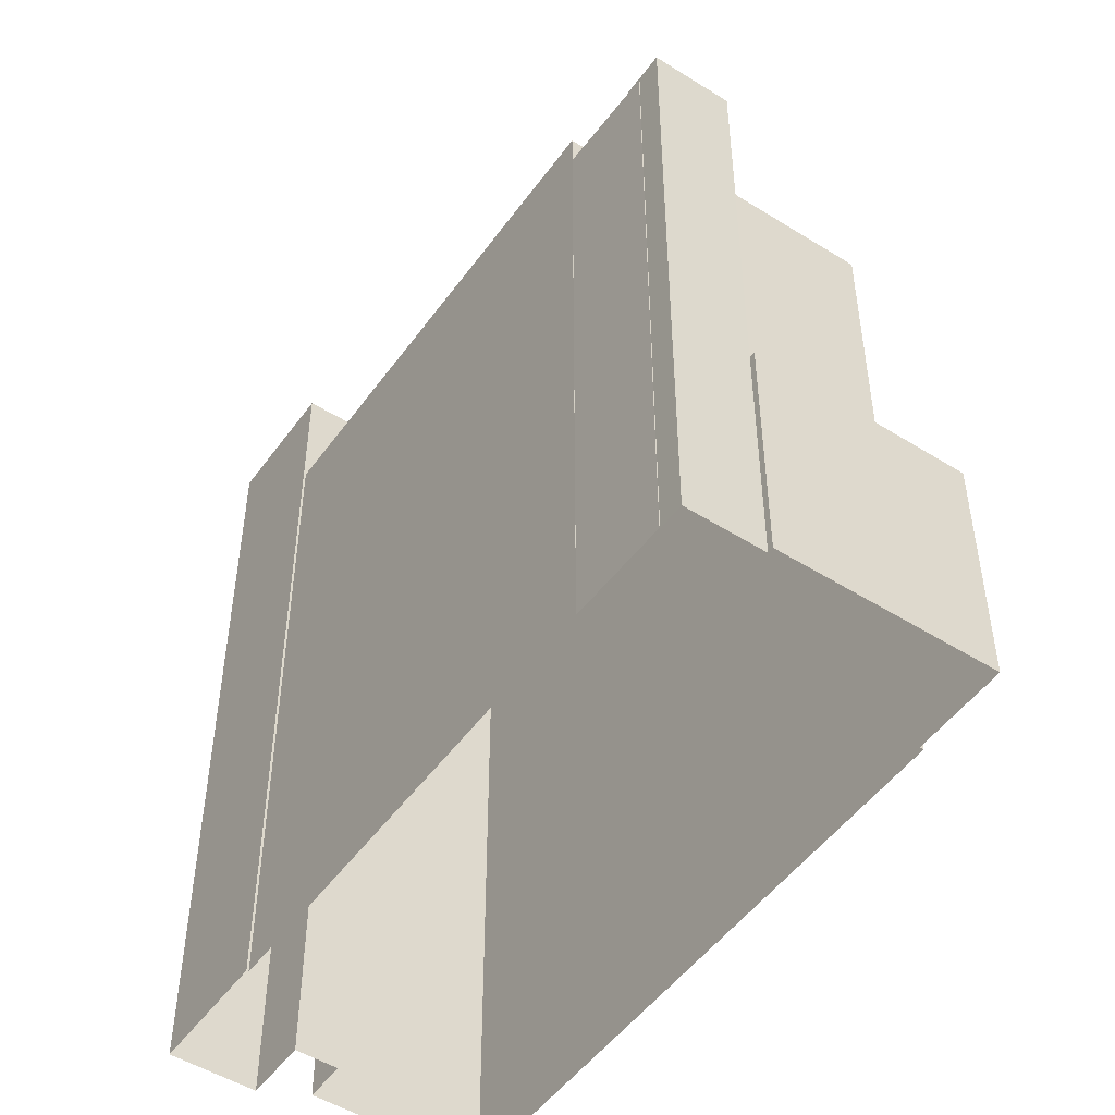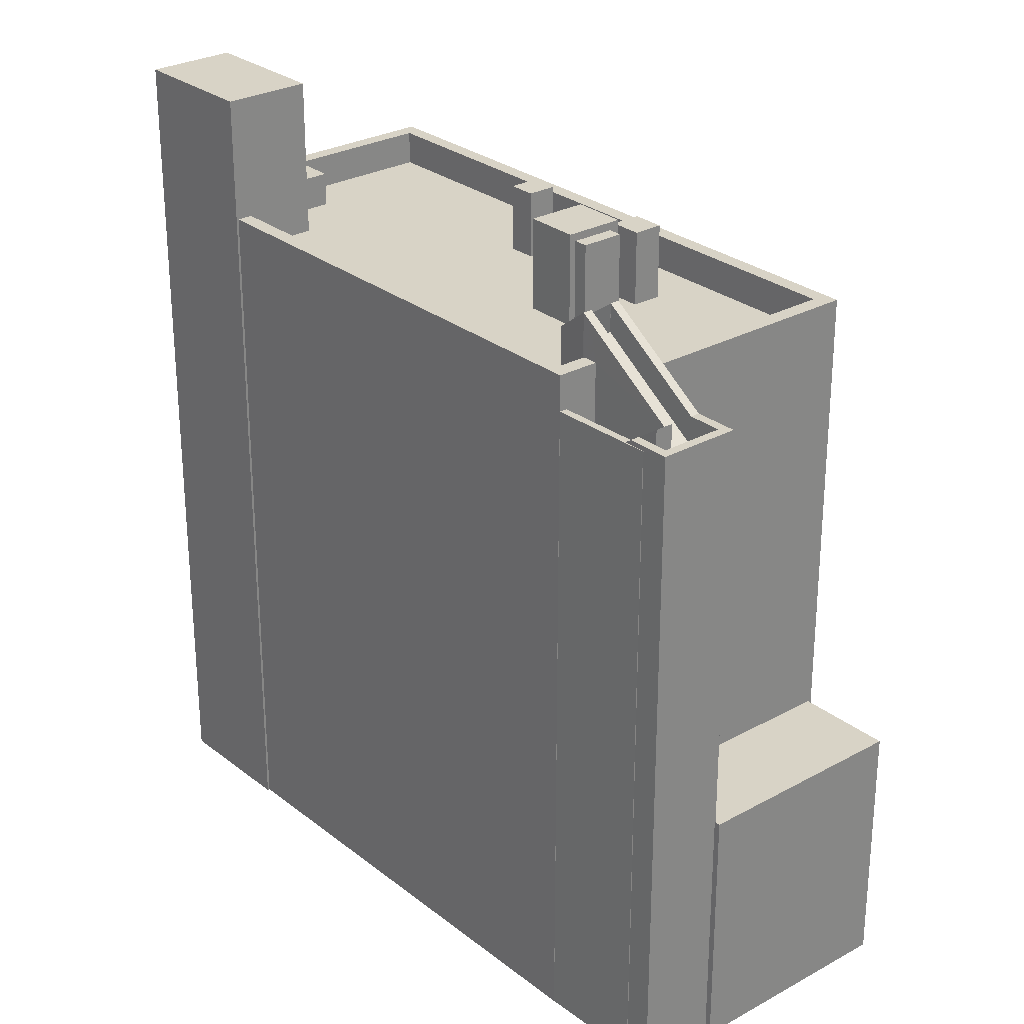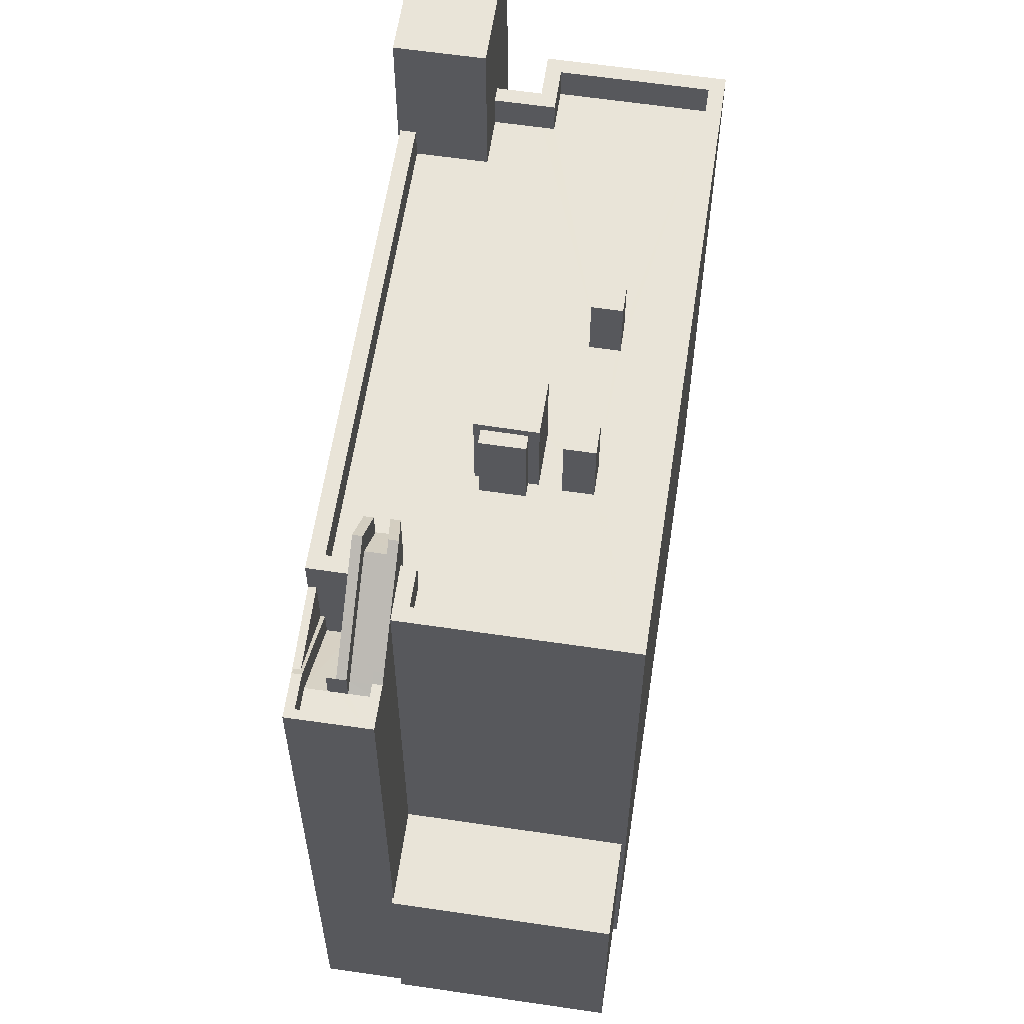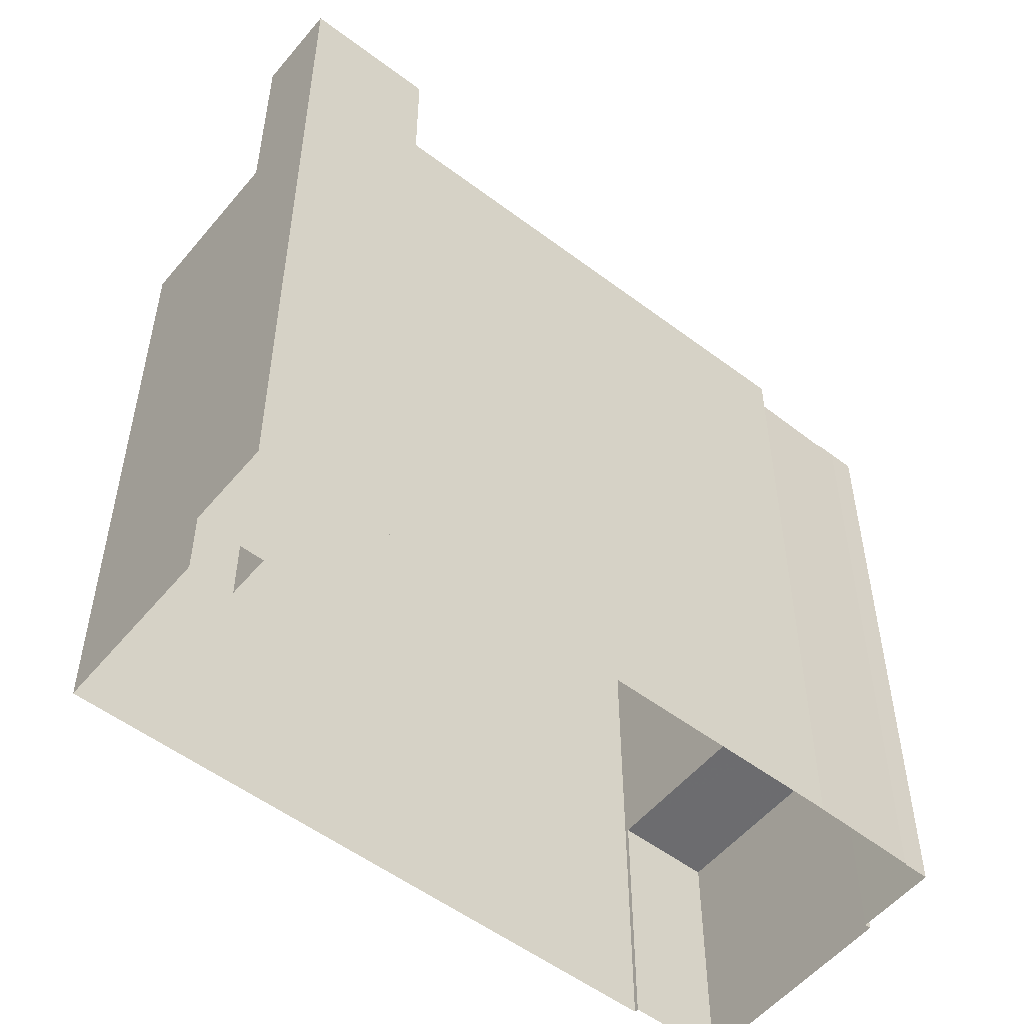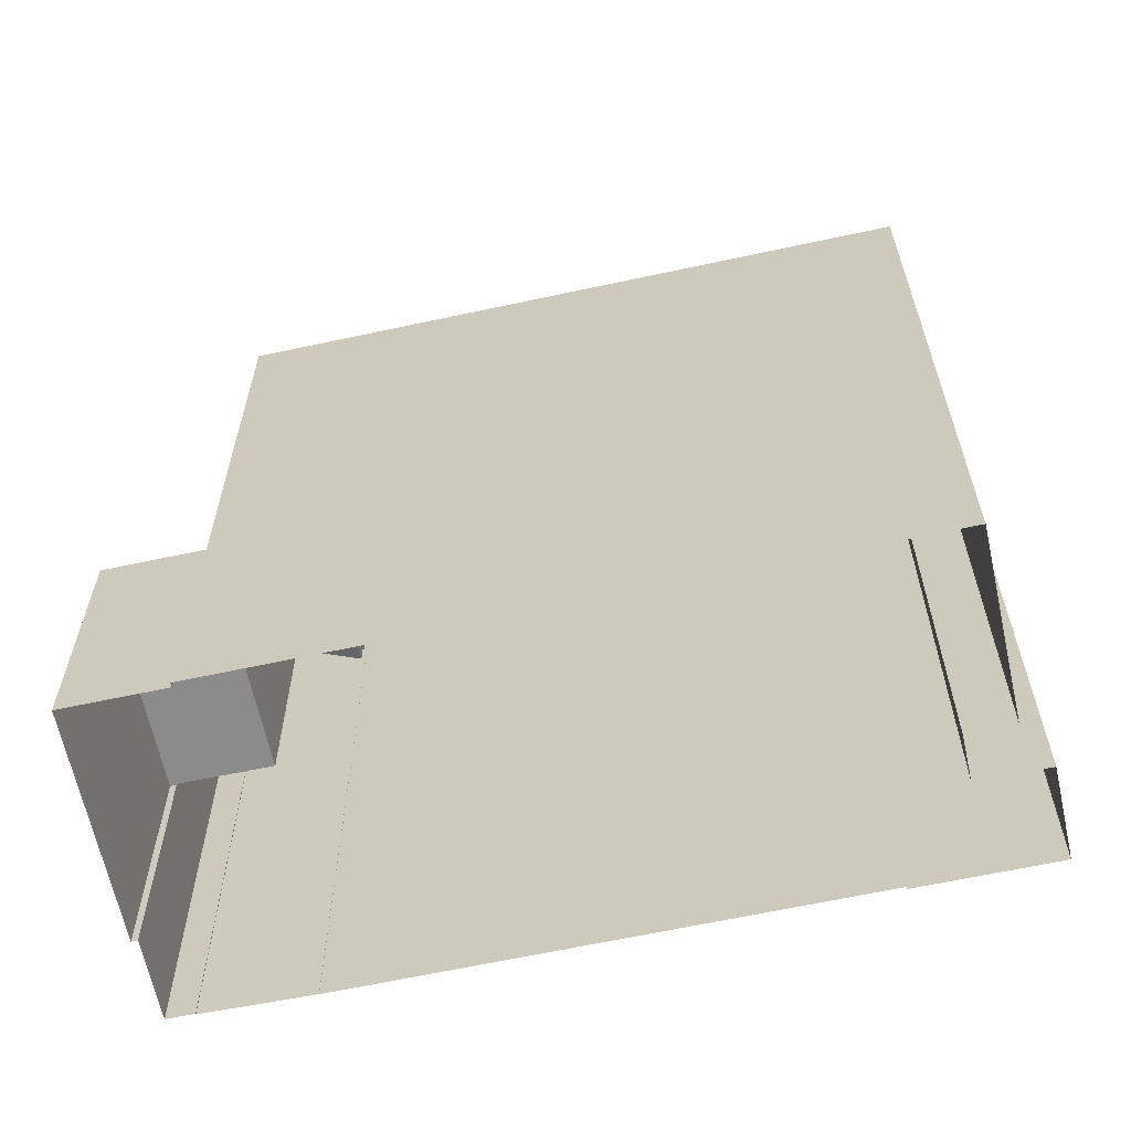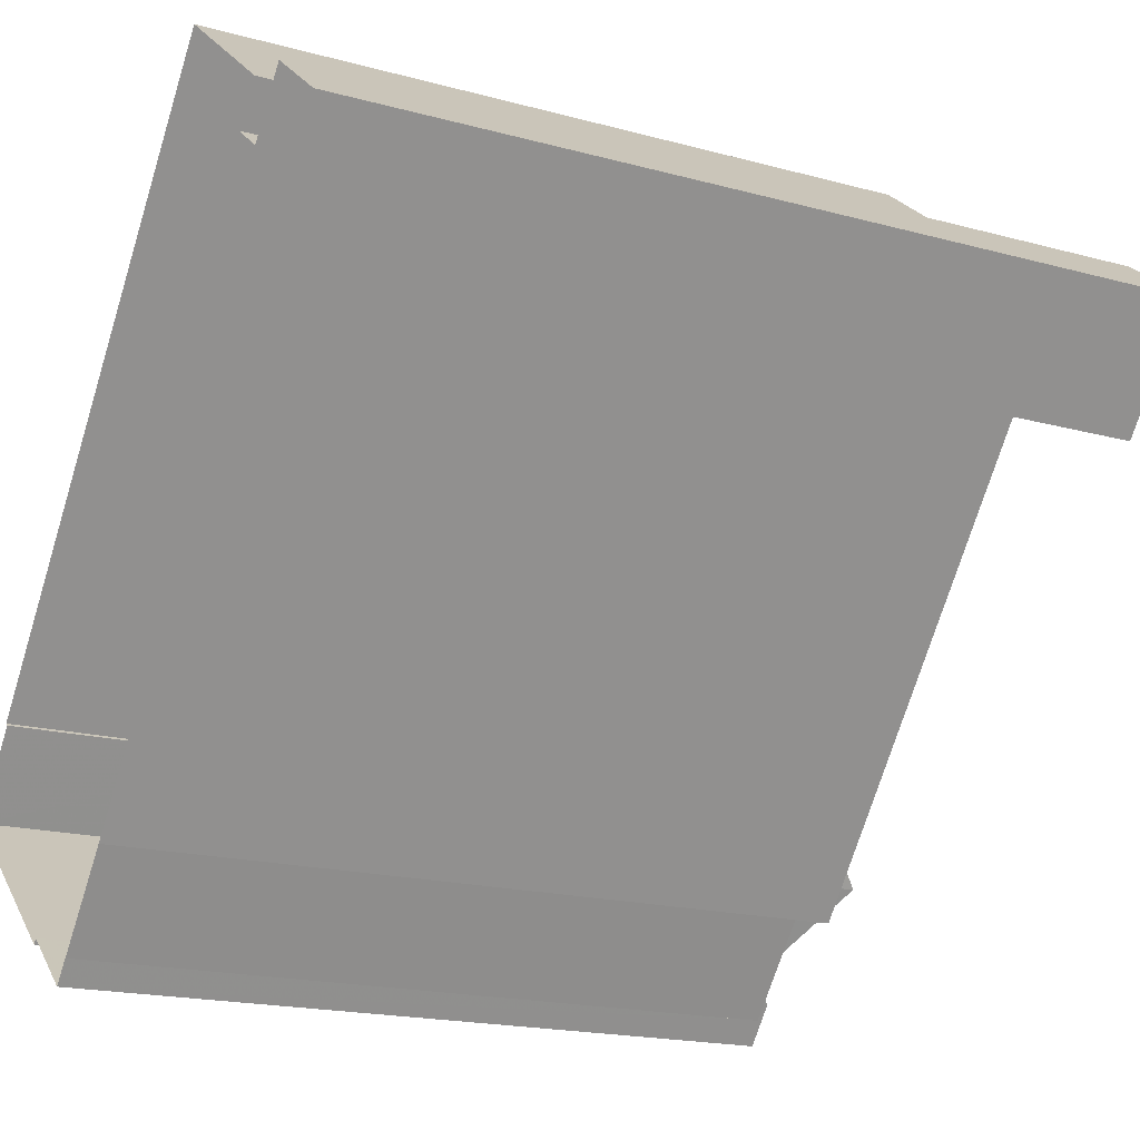
<metadata>
{"format":"obj","ext":"obj","renderer":"f3d","projection":"perspective","resolution":1024,"background":"white","views":[{"elev":-50.1,"azim":4.1,"up":"+Z"},{"elev":27.8,"azim":-1.6,"up":"+Z"},{"elev":60.6,"azim":47.2,"up":"+Z"},{"elev":-53.8,"azim":-90.2,"up":"+Z"},{"elev":-64.0,"azim":140.9,"up":"+Z"},{"elev":-18.0,"azim":-118.3,"up":"+Y"}]}
</metadata>
<code>
v 1.265e+04 -1.553e+04 22.7
v 1.265e+04 -1.553e+04 22.7
v 1.265e+04 -1.553e+04 22.7
v 1.264e+04 -1.553e+04 22.7
v 1.265e+04 -1.553e+04 22.7
v 1.265e+04 -1.553e+04 22.7
v 1.267e+04 -1.554e+04 22.7
v 1.267e+04 -1.554e+04 22.7
v 1.265e+04 -1.554e+04 22.7
v 1.265e+04 -1.554e+04 22.7
v 1.266e+04 -1.555e+04 22.7
v 1.266e+04 -1.555e+04 22.7
v 1.267e+04 -1.555e+04 22.7
v 1.266e+04 -1.555e+04 22.7
v 1.266e+04 -1.555e+04 22.7
v 1.266e+04 -1.555e+04 22.7
v 1.266e+04 -1.555e+04 22.7
v 1.266e+04 -1.555e+04 22.7
v 1.266e+04 -1.555e+04 43.98
v 1.266e+04 -1.555e+04 43.98
v 1.266e+04 -1.555e+04 43.98
v 1.266e+04 -1.555e+04 43.98
v 1.266e+04 -1.555e+04 43.98
v 1.266e+04 -1.555e+04 43.98
v 1.266e+04 -1.555e+04 43.98
v 1.266e+04 -1.555e+04 44.13
v 1.266e+04 -1.555e+04 43.93
v 1.266e+04 -1.555e+04 43.93
v 1.266e+04 -1.555e+04 44.13
v 1.266e+04 -1.555e+04 45.4
v 1.266e+04 -1.555e+04 43.44
v 1.266e+04 -1.555e+04 45.4
v 1.266e+04 -1.555e+04 45.61
v 1.266e+04 -1.555e+04 43.44
v 1.266e+04 -1.555e+04 41.27
v 1.266e+04 -1.555e+04 41.4
v 1.266e+04 -1.555e+04 41.4
v 1.266e+04 -1.555e+04 41.27
v 1.266e+04 -1.555e+04 41.26
v 1.266e+04 -1.555e+04 43.03
v 1.266e+04 -1.555e+04 43.03
v 1.266e+04 -1.555e+04 43.23
v 1.266e+04 -1.555e+04 43.23
v 1.266e+04 -1.555e+04 43.23
v 1.266e+04 -1.555e+04 43.23
v 1.266e+04 -1.555e+04 43.23
v 1.266e+04 -1.555e+04 43.23
v 1.266e+04 -1.555e+04 43.23
v 1.266e+04 -1.555e+04 45.61
v 1.266e+04 -1.555e+04 45.61
v 1.266e+04 -1.555e+04 45.61
v 1.266e+04 -1.555e+04 46.3
v 1.266e+04 -1.555e+04 44.34
v 1.266e+04 -1.555e+04 46.3
v 1.266e+04 -1.555e+04 42.91
v 1.266e+04 -1.555e+04 42.3
v 1.266e+04 -1.555e+04 42.16
v 1.266e+04 -1.555e+04 42.16
v 1.266e+04 -1.555e+04 44.13
v 1.266e+04 -1.555e+04 44.13
v 1.266e+04 -1.555e+04 46.51
v 1.266e+04 -1.555e+04 46.51
v 1.266e+04 -1.555e+04 42.3
v 1.266e+04 -1.555e+04 42.17
v 1.266e+04 -1.555e+04 42.3
v 1.266e+04 -1.555e+04 42.17
v 1.266e+04 -1.555e+04 42.68
v 1.266e+04 -1.555e+04 43.93
v 1.266e+04 -1.555e+04 44.13
v 1.266e+04 -1.555e+04 44.34
v 1.266e+04 -1.555e+04 46.3
v 1.266e+04 -1.555e+04 44.34
v 1.266e+04 -1.555e+04 46.51
v 1.266e+04 -1.555e+04 46.51
v 1.266e+04 -1.555e+04 44.13
v 1.266e+04 -1.555e+04 44.13
v 1.266e+04 -1.555e+04 44.13
v 1.266e+04 -1.555e+04 44.13
v 1.266e+04 -1.555e+04 44.13
v 1.266e+04 -1.555e+04 44.13
v 1.266e+04 -1.555e+04 45.38
v 1.266e+04 -1.555e+04 45.39
v 1.266e+04 -1.555e+04 45.03
v 1.266e+04 -1.555e+04 45.02
v 1.266e+04 -1.555e+04 44.8
v 1.266e+04 -1.555e+04 44.8
v 1.266e+04 -1.555e+04 46.51
v 1.266e+04 -1.555e+04 46.28
v 1.266e+04 -1.555e+04 46.28
v 1.266e+04 -1.555e+04 45.93
v 1.266e+04 -1.555e+04 45.7
v 1.266e+04 -1.555e+04 45.7
v 1.266e+04 -1.555e+04 45.7
v 1.266e+04 -1.555e+04 45.7
v 1.266e+04 -1.555e+04 45.92
v 1.266e+04 -1.555e+04 46.29
v 1.266e+04 -1.555e+04 46.29
v 1.266e+04 -1.555e+04 46.51
v 1.266e+04 -1.555e+04 30.82
v 1.266e+04 -1.555e+04 30.82
v 1.267e+04 -1.554e+04 30.82
v 1.267e+04 -1.555e+04 30.82
v 1.266e+04 -1.555e+04 30.82
v 1.266e+04 -1.555e+04 30.82
v 1.266e+04 -1.555e+04 30.82
v 1.265e+04 -1.554e+04 44.02
v 1.266e+04 -1.555e+04 44.02
v 1.266e+04 -1.555e+04 44.02
v 1.265e+04 -1.553e+04 44.02
v 1.266e+04 -1.554e+04 44.02
v 1.265e+04 -1.553e+04 44.02
v 1.265e+04 -1.553e+04 44.02
v 1.266e+04 -1.555e+04 44.02
v 1.266e+04 -1.555e+04 44.02
v 1.266e+04 -1.555e+04 44.02
v 1.266e+04 -1.555e+04 44.02
v 1.266e+04 -1.555e+04 44.02
v 1.266e+04 -1.554e+04 44.02
v 1.266e+04 -1.555e+04 44.02
v 1.266e+04 -1.555e+04 44.02
v 1.266e+04 -1.555e+04 44.02
v 1.266e+04 -1.554e+04 44.02
v 1.266e+04 -1.554e+04 44.02
v 1.266e+04 -1.554e+04 44.02
v 1.266e+04 -1.554e+04 44.02
v 1.266e+04 -1.554e+04 44.02
v 1.266e+04 -1.554e+04 44.02
v 1.265e+04 -1.553e+04 44.02
v 1.265e+04 -1.553e+04 44.02
v 1.265e+04 -1.553e+04 44.02
v 1.266e+04 -1.554e+04 44.02
v 1.266e+04 -1.554e+04 44.02
v 1.266e+04 -1.554e+04 44.02
v 1.266e+04 -1.554e+04 44.02
v 1.266e+04 -1.554e+04 44.02
v 1.266e+04 -1.554e+04 44.02
v 1.266e+04 -1.554e+04 44.02
v 1.266e+04 -1.554e+04 44.02
v 1.266e+04 -1.554e+04 44.02
v 1.266e+04 -1.554e+04 44.02
v 1.266e+04 -1.554e+04 44.02
v 1.265e+04 -1.553e+04 44.02
v 1.266e+04 -1.554e+04 44.02
v 1.265e+04 -1.554e+04 45.12
v 1.265e+04 -1.554e+04 45.12
v 1.266e+04 -1.555e+04 45.12
v 1.266e+04 -1.555e+04 45.12
v 1.266e+04 -1.555e+04 45.12
v 1.266e+04 -1.555e+04 45.12
v 1.266e+04 -1.555e+04 45.12
v 1.266e+04 -1.555e+04 45.12
v 1.266e+04 -1.555e+04 45.12
v 1.267e+04 -1.554e+04 45.12
v 1.266e+04 -1.554e+04 45.12
v 1.265e+04 -1.553e+04 45.12
v 1.265e+04 -1.553e+04 45.12
v 1.265e+04 -1.553e+04 45.12
v 1.265e+04 -1.553e+04 45.12
v 1.265e+04 -1.553e+04 45.12
v 1.266e+04 -1.555e+04 45.12
v 1.265e+04 -1.553e+04 45.12
v 1.265e+04 -1.553e+04 45.12
v 1.265e+04 -1.553e+04 45.12
v 1.266e+04 -1.554e+04 46.75
v 1.266e+04 -1.554e+04 46.75
v 1.266e+04 -1.554e+04 46.75
v 1.266e+04 -1.554e+04 46.75
v 1.266e+04 -1.554e+04 47
v 1.266e+04 -1.554e+04 47
v 1.266e+04 -1.554e+04 47
v 1.266e+04 -1.554e+04 47
v 1.265e+04 -1.553e+04 49.15
v 1.265e+04 -1.553e+04 49.15
v 1.264e+04 -1.553e+04 49.15
v 1.265e+04 -1.554e+04 49.15
v 1.266e+04 -1.554e+04 46.2
v 1.266e+04 -1.554e+04 46.2
v 1.266e+04 -1.554e+04 46.2
v 1.266e+04 -1.554e+04 46.2
v 1.266e+04 -1.554e+04 46.43
v 1.266e+04 -1.554e+04 46.43
v 1.266e+04 -1.554e+04 46.43
v 1.266e+04 -1.554e+04 46.43
f 1 2 3
f 4 5 6
f 2 7 8
f 4 9 10
f 9 6 3
f 11 12 13
f 12 8 13
f 9 14 15
f 16 14 17
f 18 17 12
f 3 2 8
f 4 6 9
f 9 3 8
f 14 8 12
f 9 8 14
f 17 14 12
f 19 20 21
f 20 22 21
f 23 24 25
f 21 22 24
f 23 21 24
f 21 26 19
f 27 19 28
f 28 19 29
f 19 26 29
f 30 31 32
f 30 32 33
f 30 34 31
f 35 36 37
f 38 35 37
f 35 39 36
f 40 37 36
f 40 41 37
f 41 40 42
f 43 34 44
f 31 34 43
f 45 46 47
f 45 48 42
f 46 43 44
f 48 45 47
f 47 46 44
f 48 41 42
f 49 32 50
f 33 32 51
f 51 32 49
f 52 53 54
f 55 28 56
f 55 27 28
f 57 56 58
f 57 55 56
f 59 53 52
f 59 60 53
f 61 52 54
f 61 62 52
f 63 64 65
f 63 66 64
f 65 67 63
f 65 68 67
f 68 69 59
f 67 68 59
f 70 71 72
f 73 74 71
f 70 73 71
f 75 76 77
f 75 77 78
f 79 26 78
f 76 80 77
f 79 29 26
f 77 79 78
f 80 70 72
f 80 76 70
f 49 81 51
f 82 81 49
f 83 81 82
f 84 83 82
f 85 84 86
f 83 84 85
f 87 88 61
f 88 89 61
f 89 62 61
f 88 90 89
f 90 91 89
f 90 92 91
f 93 94 95
f 96 93 95
f 95 97 96
f 74 96 97
f 97 98 74
f 73 96 74
f 99 100 101
f 101 100 102
f 102 103 104
f 104 103 105
f 100 103 102
f 106 107 108
f 109 106 110
f 111 112 109
f 113 114 107
f 115 116 117
f 111 109 110
f 118 116 115
f 110 108 118
f 116 119 120
f 121 119 116
f 108 121 118
f 107 114 108
f 106 108 110
f 118 121 116
f 122 123 124
f 125 126 127
f 128 129 130
f 131 128 130
f 132 115 126
f 123 122 133
f 123 134 124
f 134 135 125
f 136 130 111
f 136 131 130
f 133 136 110
f 118 115 137
f 110 136 111
f 138 118 137
f 133 110 123
f 137 115 132
f 139 132 135
f 123 135 134
f 125 132 126
f 135 132 125
f 127 126 140
f 141 128 131
f 128 141 142
f 140 142 143
f 124 127 140
f 122 124 143
f 143 142 141
f 124 140 143
f 144 145 146
f 147 146 148
f 148 146 149
f 146 145 149
f 150 151 152
f 150 153 154
f 155 156 157
f 158 153 159
f 152 151 160
f 161 157 162
f 161 162 159
f 157 156 163
f 154 153 158
f 151 150 154
f 162 158 159
f 157 163 162
f 164 165 166
f 164 167 165
f 168 169 170
f 168 171 169
f 172 173 174
f 175 172 174
f 176 177 178
f 176 179 177
f 180 181 182
f 183 180 182
f 16 24 22
f 14 16 22
f 25 24 16
f 17 25 16
f 57 20 55
f 55 20 27
f 20 19 27
f 17 18 25
f 23 25 26
f 26 25 78
f 25 18 78
f 18 12 105
f 18 105 78
f 105 75 78
f 105 103 75
f 76 75 103
f 100 76 103
f 73 152 119
f 119 152 120
f 76 100 99
f 70 76 99
f 73 70 150
f 150 70 99
f 73 150 152
f 21 23 26
f 59 47 44
f 60 59 44
f 69 48 47
f 59 69 47
f 28 42 40
f 28 29 42
f 54 33 61
f 44 34 60
f 30 53 34
f 54 30 33
f 34 53 60
f 54 53 30
f 39 58 36
f 58 56 36
f 36 56 40
f 56 28 40
f 80 43 46
f 77 80 46
f 79 46 45
f 79 77 46
f 37 64 38
f 69 68 48
f 65 41 68
f 37 65 64
f 68 41 48
f 37 41 65
f 31 72 32
f 71 50 32
f 71 74 50
f 72 71 32
f 29 79 45
f 42 29 45
f 80 31 43
f 80 72 31
f 59 148 67
f 67 148 63
f 63 148 66
f 52 62 147
f 59 52 148
f 147 62 114
f 147 114 113
f 148 52 147
f 87 33 51
f 87 61 33
f 89 91 114
f 89 114 62
f 91 108 114
f 73 119 96
f 96 119 93
f 119 121 93
f 50 98 49
f 50 74 98
f 92 83 85
f 90 81 92
f 90 51 81
f 92 81 83
f 51 88 87
f 90 88 51
f 86 84 94
f 95 82 49
f 84 82 94
f 97 49 98
f 97 95 49
f 94 82 95
f 121 86 93
f 93 86 94
f 85 108 91
f 108 86 121
f 85 91 92
f 108 85 86
f 13 101 102
f 13 8 101
f 104 11 13
f 102 104 13
f 105 11 104
f 105 12 11
f 148 20 66
f 14 22 15
f 149 20 148
f 35 38 64
f 66 20 64
f 22 149 15
f 35 58 39
f 58 20 57
f 149 22 20
f 35 64 58
f 64 20 58
f 15 145 9
f 15 149 145
f 155 157 3
f 6 155 3
f 161 1 3
f 157 161 3
f 161 2 1
f 161 159 2
f 159 153 7
f 2 159 7
f 150 101 153
f 153 101 7
f 150 99 101
f 7 101 8
f 117 151 115
f 115 151 126
f 126 154 140
f 126 151 154
f 151 117 116
f 160 151 116
f 113 107 146
f 147 113 146
f 120 160 116
f 120 152 160
f 144 146 107
f 106 144 107
f 130 163 111
f 163 156 111
f 156 112 111
f 162 130 129
f 162 163 130
f 142 158 128
f 128 162 129
f 128 158 162
f 158 142 140
f 154 158 140
f 139 166 132
f 139 164 166
f 132 165 137
f 132 166 165
f 137 167 138
f 137 165 167
f 139 135 164
f 135 171 164
f 138 167 118
f 164 171 168
f 167 164 168
f 118 167 168
f 123 170 169
f 123 110 170
f 135 123 169
f 171 135 169
f 170 118 168
f 170 110 118
f 174 173 5
f 4 174 5
f 6 5 155
f 5 173 155
f 112 156 109
f 109 156 172
f 155 173 172
f 156 155 172
f 106 109 144
f 9 145 10
f 109 172 144
f 10 145 175
f 144 172 175
f 145 144 175
f 10 174 4
f 10 175 174
f 133 122 177
f 122 143 178
f 122 178 177
f 133 179 136
f 133 177 179
f 141 131 176
f 131 136 179
f 176 131 179
f 176 178 143
f 141 176 143
f 127 182 125
f 127 183 182
f 125 181 134
f 125 182 181
f 181 180 124
f 134 181 124
f 180 183 127
f 124 180 127

</code>
